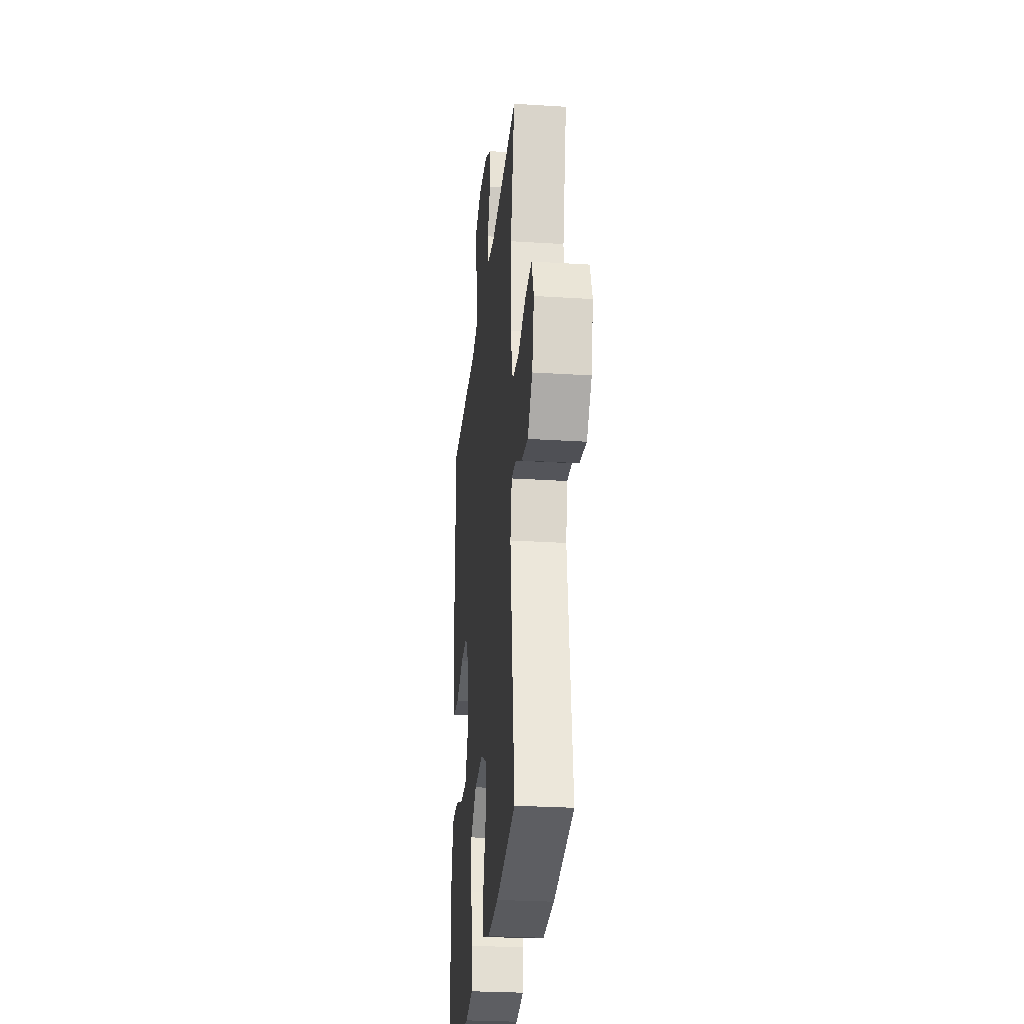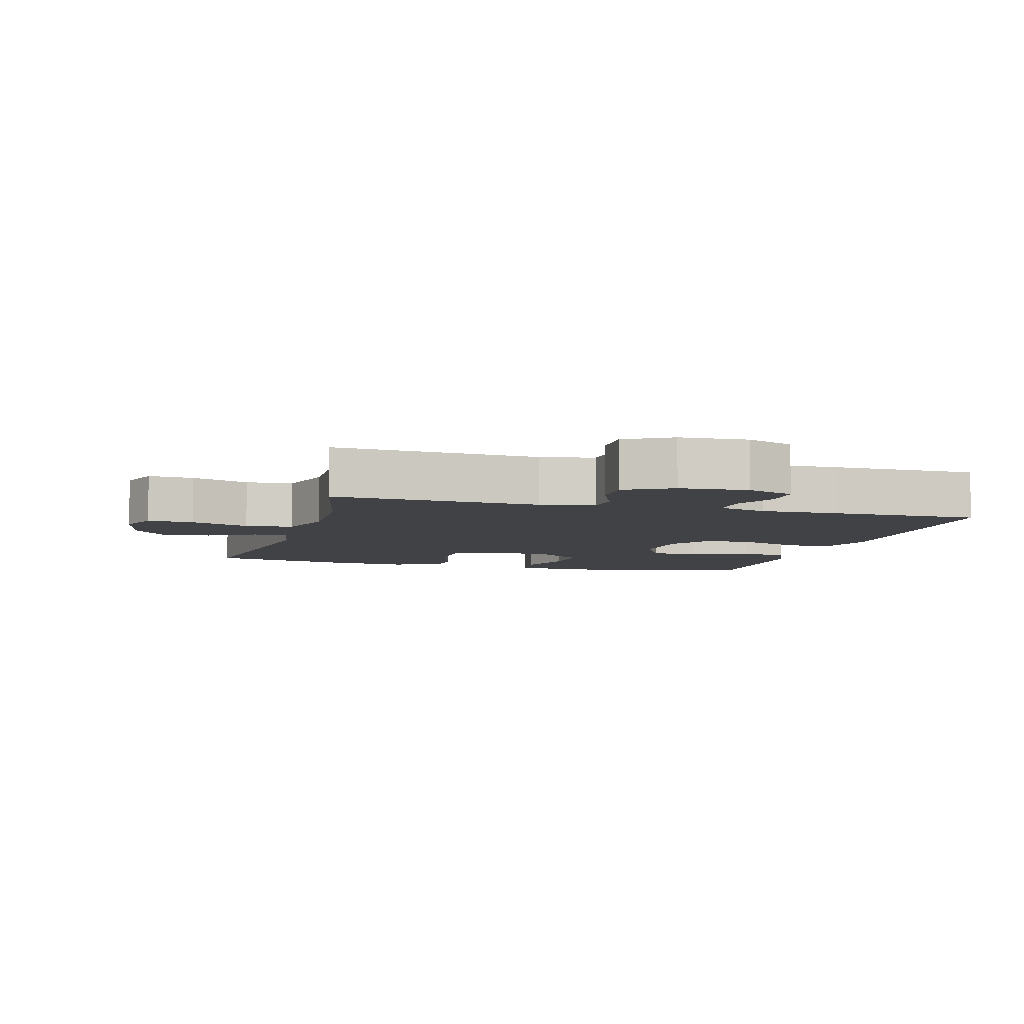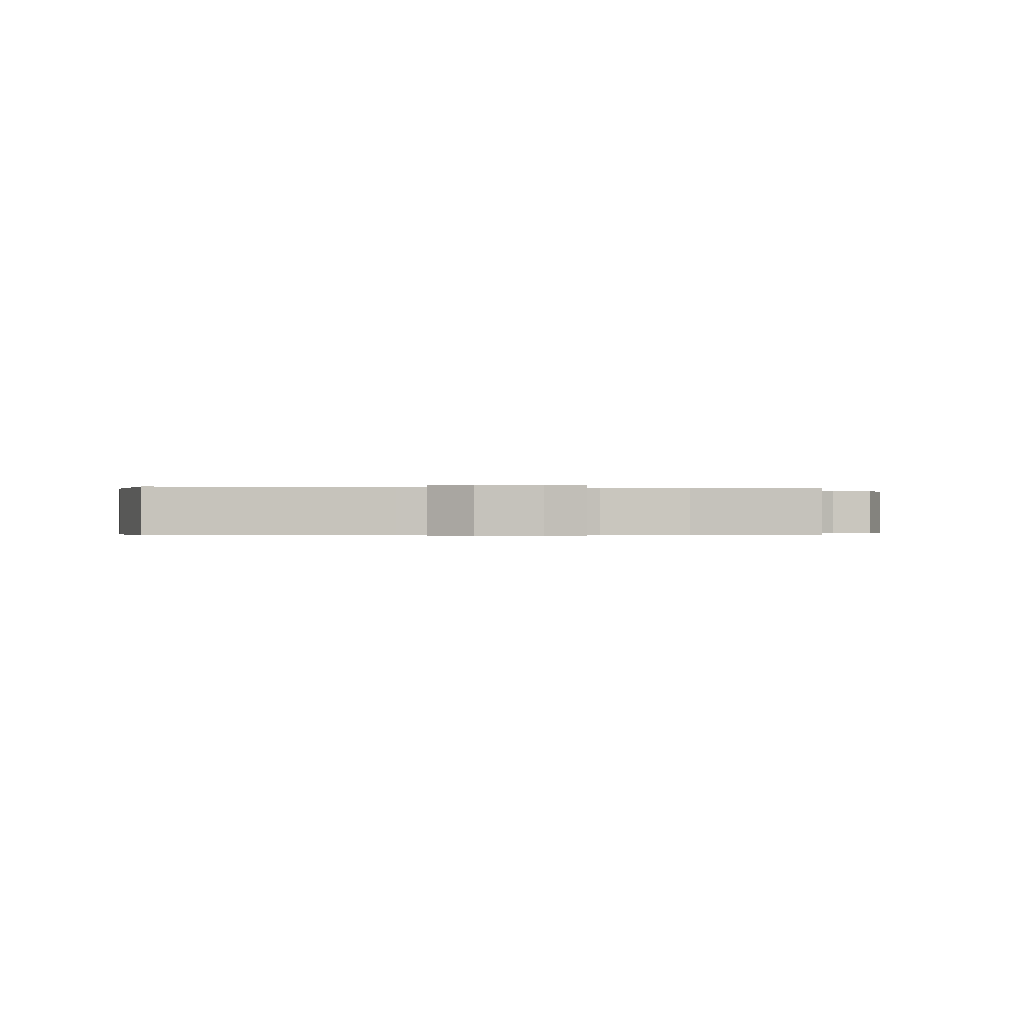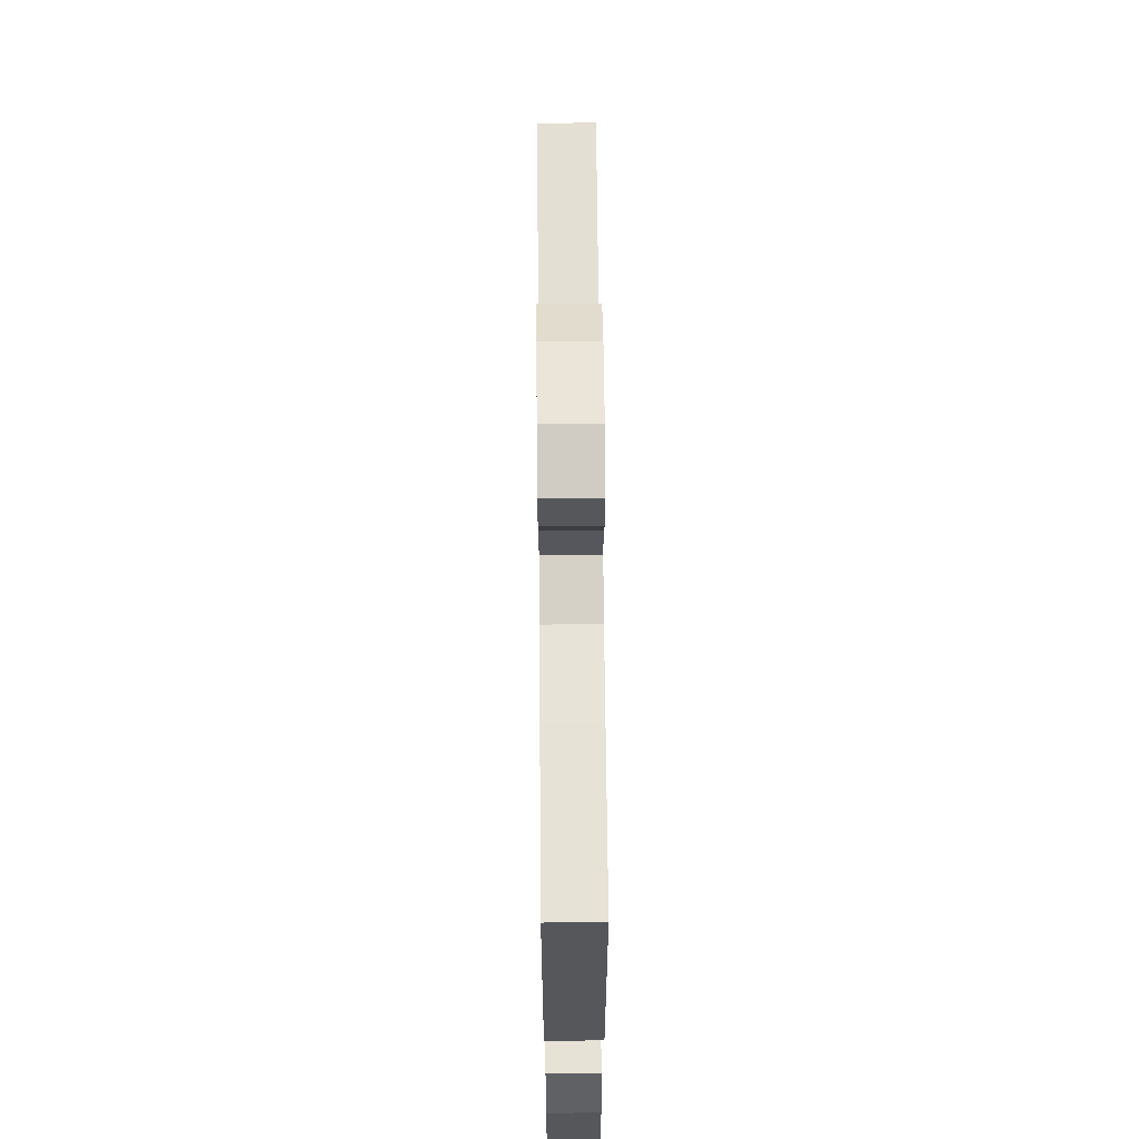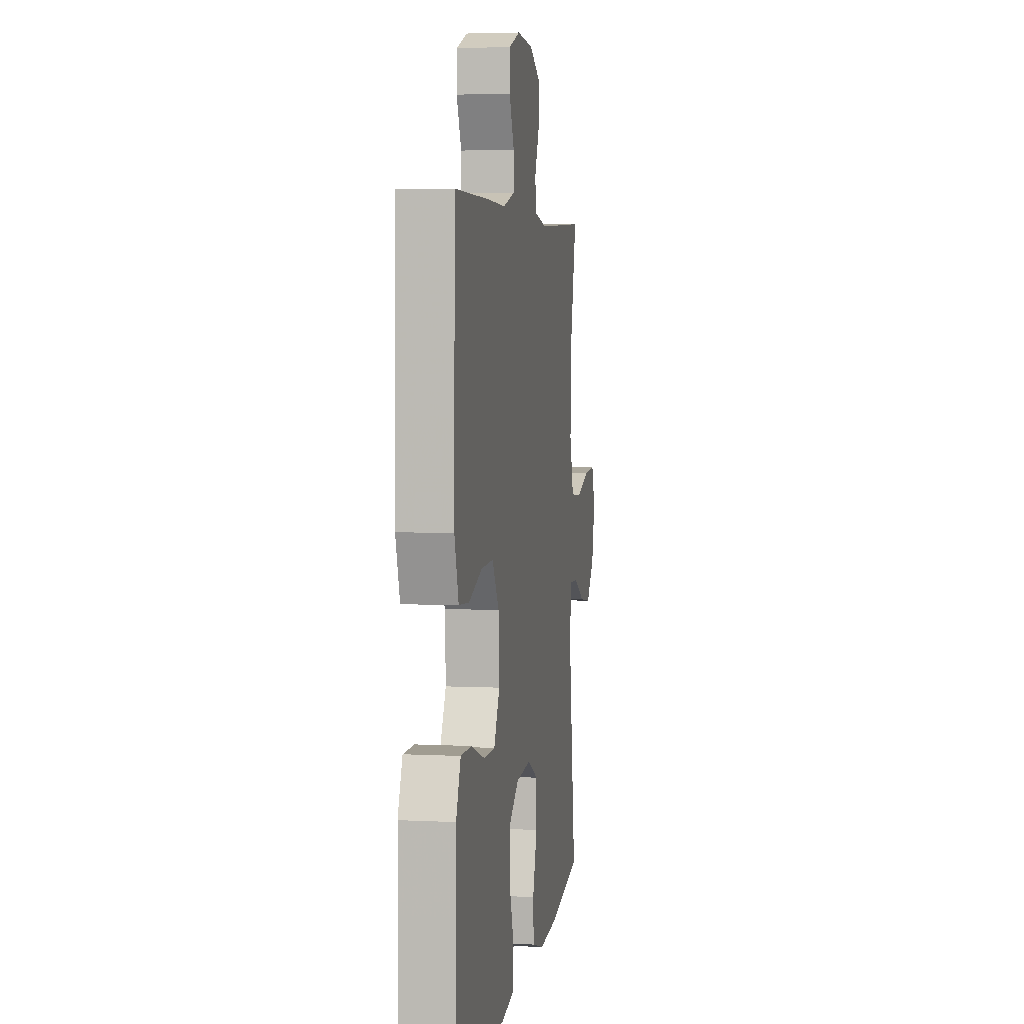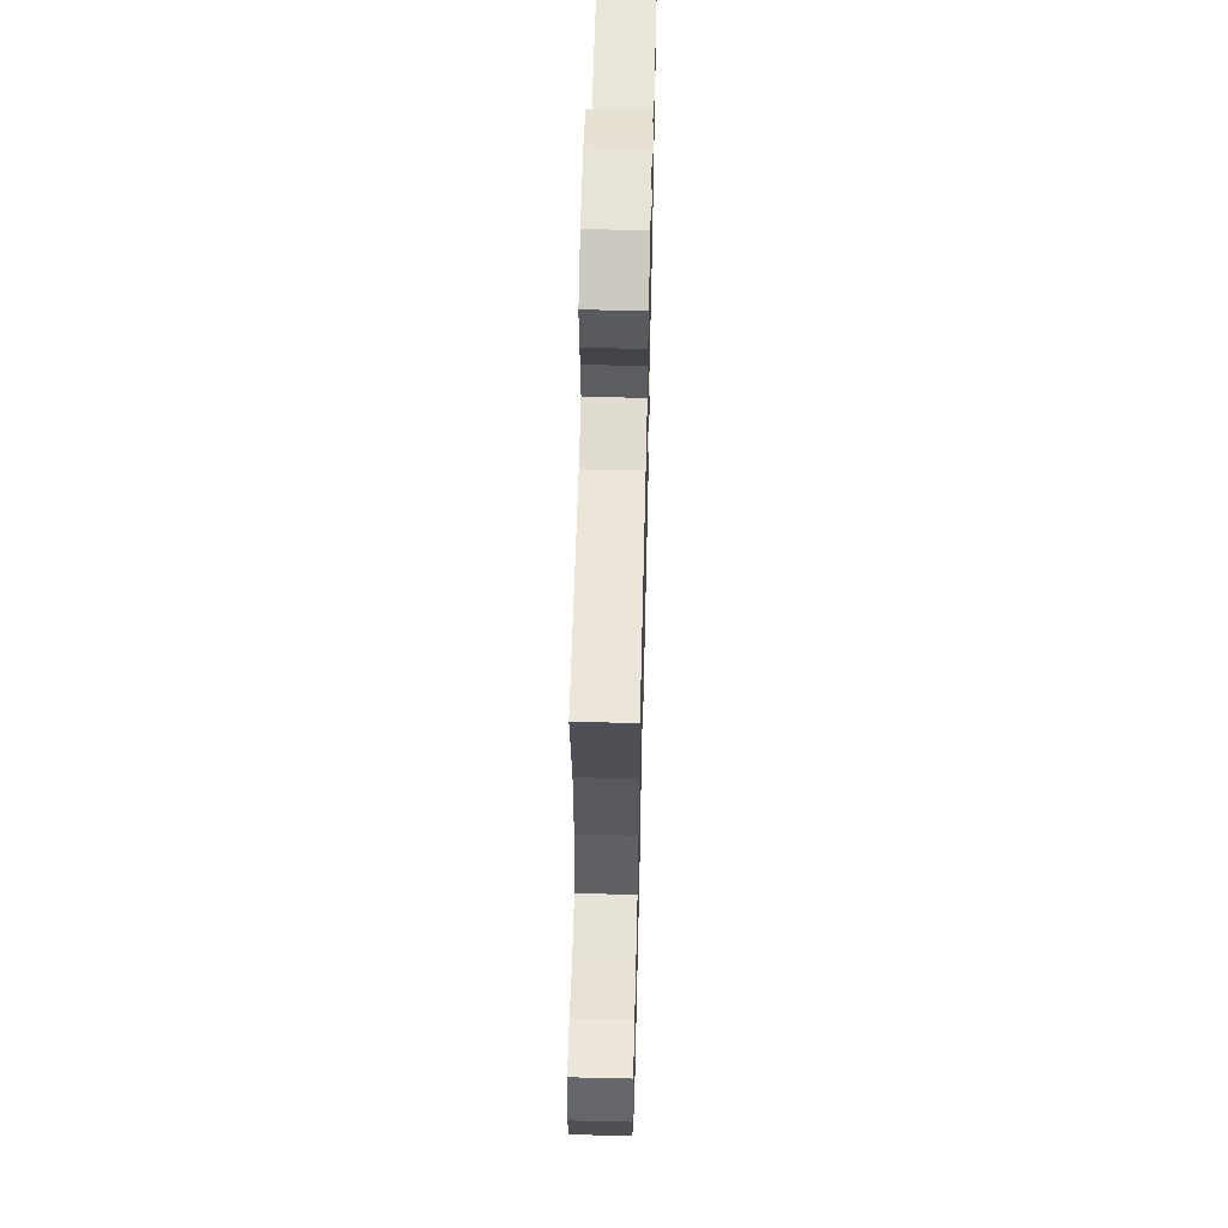
<metadata>
{"format":"obj","ext":"obj","renderer":"f3d","projection":"perspective","resolution":1024,"background":"white","views":[{"elev":-27.2,"azim":-95.6,"up":"+Z"},{"elev":-6.4,"azim":-15.8,"up":"+Y"},{"elev":-0.2,"azim":-97.0,"up":"+Y"},{"elev":63.5,"azim":89.5,"up":"+Z"},{"elev":4.3,"azim":99.4,"up":"+Z"},{"elev":58.1,"azim":-88.6,"up":"+Z"}]}
</metadata>
<code>
v -0.5 0.07 0.5
v -0.187 0.07 0.484
v -0.105 0.07 0.5
v -0.101 0.07 0.551
v -0.131 0.07 0.62
v -0.132 0.07 0.684
v -0.061 0.07 0.723
v 0.042 0.07 0.73
v 0.114 0.07 0.703
v 0.115 0.07 0.643
v 0.084 0.07 0.573
v 0.085 0.07 0.517
v 0.159 0.07 0.496
v 0.276 0.07 0.499
v 0.5 0.07 0.5
v 0.504 0.07 0.237
v 0.506 0.07 0.104
v 0.479 0.07 0.017
v 0.412 0.07 0.013
v 0.325 0.07 0.045
v 0.247 0.07 0.049
v 0.203 0.07 -0.02
v 0.198 0.07 -0.121
v 0.235 0.07 -0.193
v 0.31 0.07 -0.193
v 0.398 0.07 -0.163
v 0.468 0.07 -0.163
v 0.498 0.07 -0.236
v 0.499 0.07 -0.349
v 0.5 0.07 -0.5
v 0.303 0.07 -0.551
v 0.175 0.07 -0.566
v 0.091 0.07 -0.549
v 0.085 0.07 -0.487
v 0.114 0.07 -0.4
v 0.117 0.07 -0.319
v 0.05 0.07 -0.269
v -0.047 0.07 -0.26
v -0.115 0.07 -0.295
v -0.115 0.07 -0.37
v -0.086 0.07 -0.46
v -0.09 0.07 -0.529
v -0.167 0.07 -0.552
v -0.285 0.07 -0.543
v -0.5 0.07 -0.5
v -0.451 0.07 -0.132
v -0.467 0.07 -0.053
v -0.518 0.07 -0.055
v -0.589 0.07 -0.093
v -0.661 0.07 -0.103
v -0.713 0.07 -0.043
v -0.734 0.07 0.049
v -0.711 0.07 0.112
v -0.641 0.07 0.107
v -0.552 0.07 0.076
v -0.48 0.07 0.083
v -0.453 0.07 0.172
v -0.457 0.07 0.308
v -0.5 0 0.5
v -0.187 0 0.484
v -0.105 0 0.5
v -0.101 0 0.551
v -0.131 0 0.62
v -0.132 0 0.684
v -0.061 0 0.723
v 0.042 0 0.73
v 0.114 0 0.703
v 0.115 0 0.643
v 0.084 0 0.573
v 0.085 0 0.517
v 0.159 0 0.496
v 0.276 0 0.499
v 0.5 0 0.5
v 0.504 0 0.237
v 0.506 0 0.104
v 0.479 0 0.017
v 0.412 0 0.013
v 0.325 0 0.045
v 0.247 0 0.049
v 0.203 0 -0.02
v 0.198 0 -0.121
v 0.235 0 -0.193
v 0.31 0 -0.193
v 0.398 0 -0.163
v 0.468 0 -0.163
v 0.498 0 -0.236
v 0.499 0 -0.349
v 0.5 0 -0.5
v 0.303 0 -0.551
v 0.175 0 -0.566
v 0.091 0 -0.549
v 0.085 0 -0.487
v 0.114 0 -0.4
v 0.117 0 -0.319
v 0.05 0 -0.269
v -0.047 0 -0.26
v -0.115 0 -0.295
v -0.115 0 -0.37
v -0.086 0 -0.46
v -0.09 0 -0.529
v -0.167 0 -0.552
v -0.285 0 -0.543
v -0.5 0 -0.5
v -0.451 0 -0.132
v -0.467 0 -0.053
v -0.518 0 -0.055
v -0.589 0 -0.093
v -0.661 0 -0.103
v -0.713 0 -0.043
v -0.734 0 0.049
v -0.711 0 0.112
v -0.641 0 0.107
v -0.552 0 0.076
v -0.48 0 0.083
v -0.453 0 0.172
v -0.457 0 0.308
f 53 54 55
f 52 53 55
f 51 52 55
f 50 51 55
f 49 50 55
f 48 49 55
f 47 48 55 56
f 46 47 56 57
f 44 45 46
f 43 44 46
f 42 43 46
f 41 42 46
f 40 41 46
f 39 40 46 57
f 33 34 35
f 32 33 35
f 31 32 35
f 30 31 35
f 29 30 35
f 28 29 35
f 27 28 35
f 26 27 35
f 25 26 35
f 24 25 35 36
f 23 24 36 37
f 18 19 20
f 17 18 20
f 16 17 20
f 15 16 20
f 14 15 20
f 13 14 20
f 12 13 20 21
f 9 10 11
f 8 9 11
f 7 8 11
f 6 7 11
f 5 6 11
f 4 5 11
f 3 4 11 12
f 12 21 22
f 3 12 22
f 2 3 22
f 38 39 57 58
f 37 38 58
f 23 37 58
f 22 23 58
f 2 22 58
f 1 2 58
f 113 112 111
f 113 111 110
f 113 110 109
f 113 109 108
f 113 108 107
f 113 107 106
f 114 113 106 105
f 115 114 105 104
f 104 103 102
f 104 102 101
f 104 101 100
f 104 100 99
f 104 99 98
f 115 104 98 97
f 93 92 91
f 93 91 90
f 93 90 89
f 93 89 88
f 93 88 87
f 93 87 86
f 93 86 85
f 93 85 84
f 93 84 83
f 94 93 83 82
f 95 94 82 81
f 78 77 76
f 78 76 75
f 78 75 74
f 78 74 73
f 78 73 72
f 78 72 71
f 79 78 71 70
f 69 68 67
f 69 67 66
f 69 66 65
f 69 65 64
f 69 64 63
f 69 63 62
f 70 69 62 61
f 80 79 70
f 80 70 61
f 80 61 60
f 116 115 97 96
f 116 96 95
f 116 95 81
f 116 81 80
f 116 80 60
f 116 60 59
f 1 59 60 2
f 2 60 61 3
f 3 61 62 4
f 4 62 63 5
f 5 63 64 6
f 6 64 65 7
f 7 65 66 8
f 8 66 67 9
f 9 67 68 10
f 10 68 69 11
f 11 69 70 12
f 12 70 71 13
f 13 71 72 14
f 14 72 73 15
f 15 73 74 16
f 16 74 75 17
f 17 75 76 18
f 18 76 77 19
f 19 77 78 20
f 20 78 79 21
f 21 79 80 22
f 22 80 81 23
f 23 81 82 24
f 24 82 83 25
f 25 83 84 26
f 26 84 85 27
f 27 85 86 28
f 28 86 87 29
f 29 87 88 30
f 30 88 89 31
f 31 89 90 32
f 32 90 91 33
f 33 91 92 34
f 34 92 93 35
f 35 93 94 36
f 36 94 95 37
f 37 95 96 38
f 38 96 97 39
f 39 97 98 40
f 40 98 99 41
f 41 99 100 42
f 42 100 101 43
f 43 101 102 44
f 44 102 103 45
f 45 103 104 46
f 46 104 105 47
f 47 105 106 48
f 48 106 107 49
f 49 107 108 50
f 50 108 109 51
f 51 109 110 52
f 52 110 111 53
f 53 111 112 54
f 54 112 113 55
f 55 113 114 56
f 56 114 115 57
f 57 115 116 58
f 58 116 59 1

</code>
